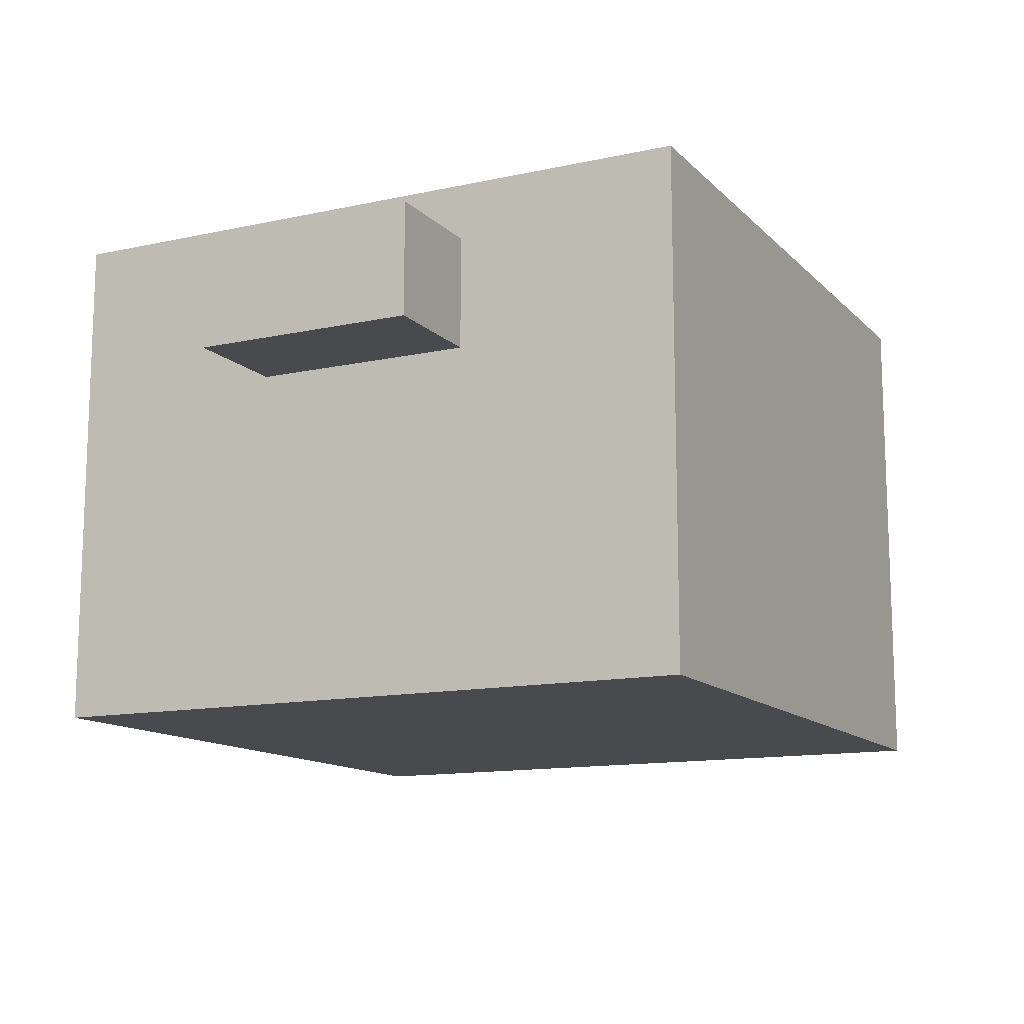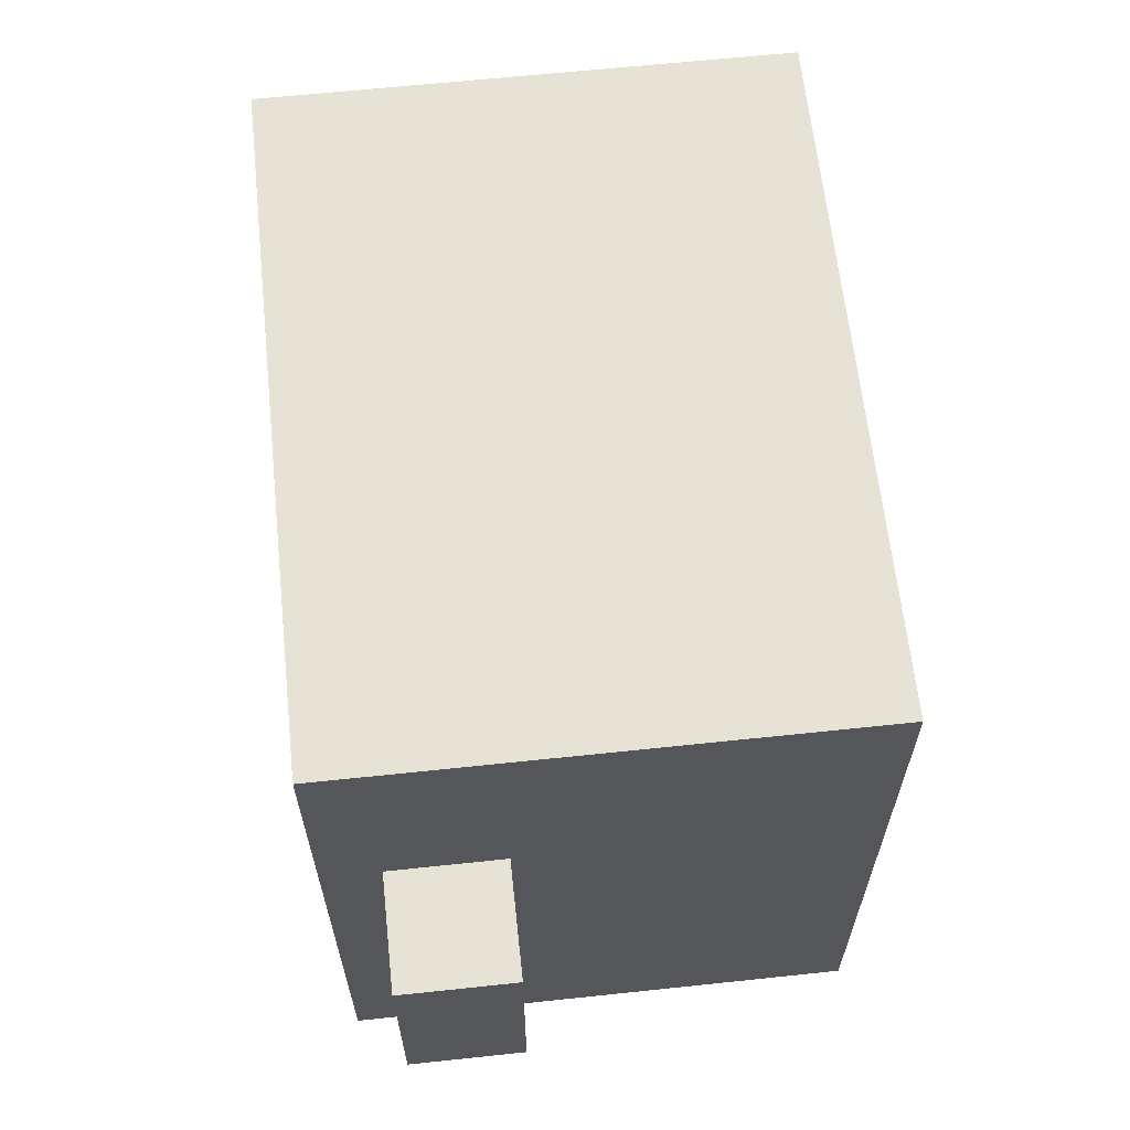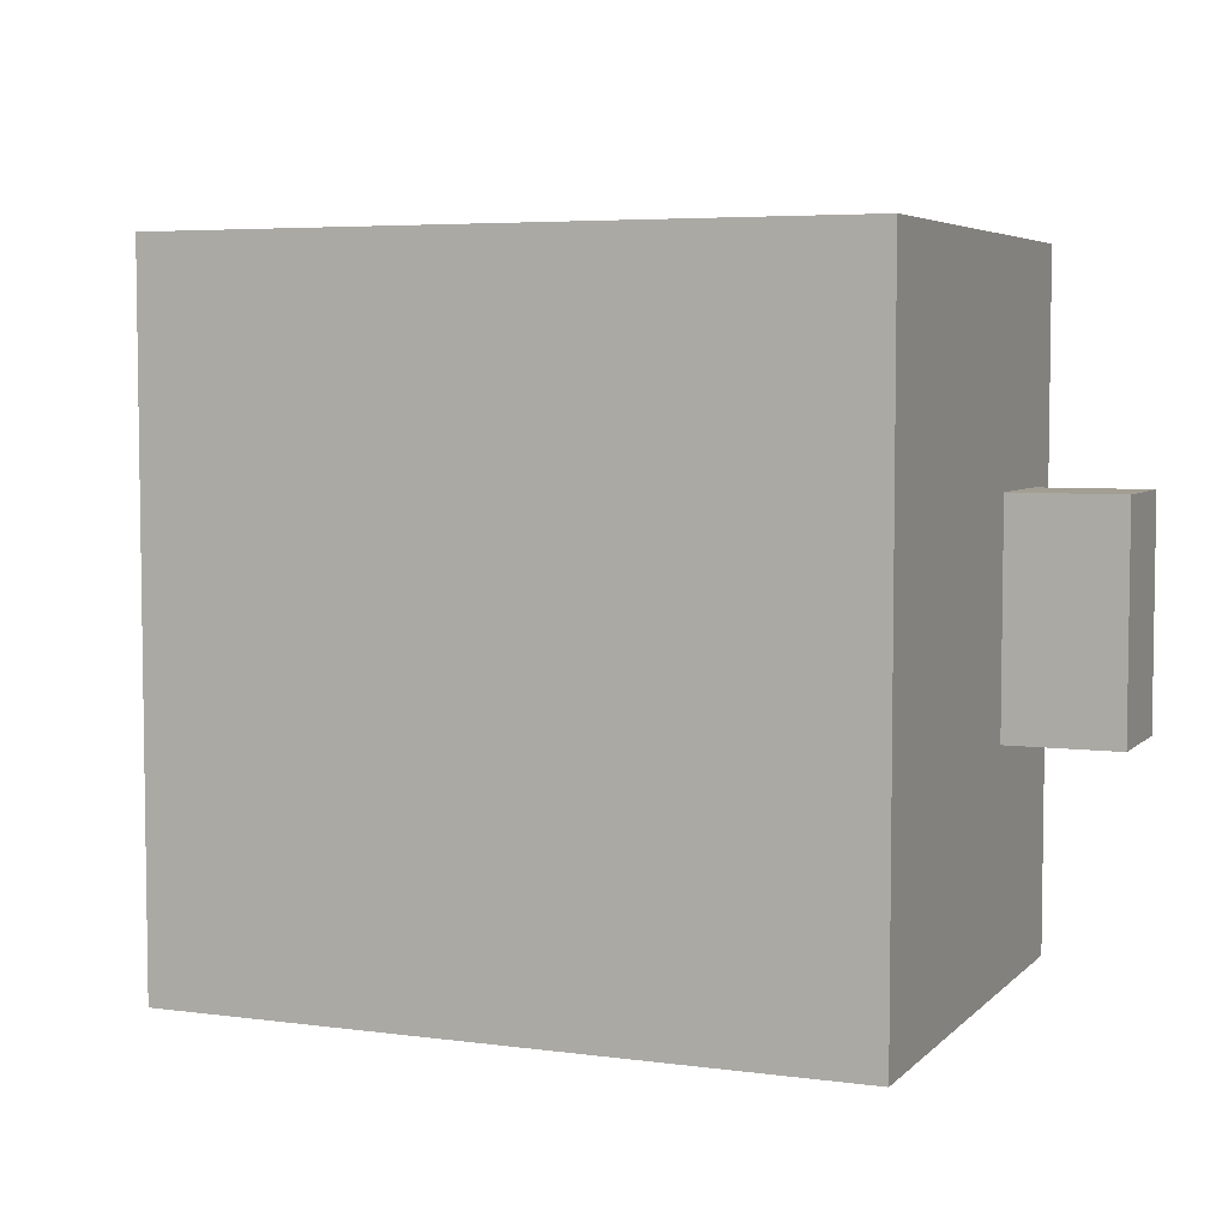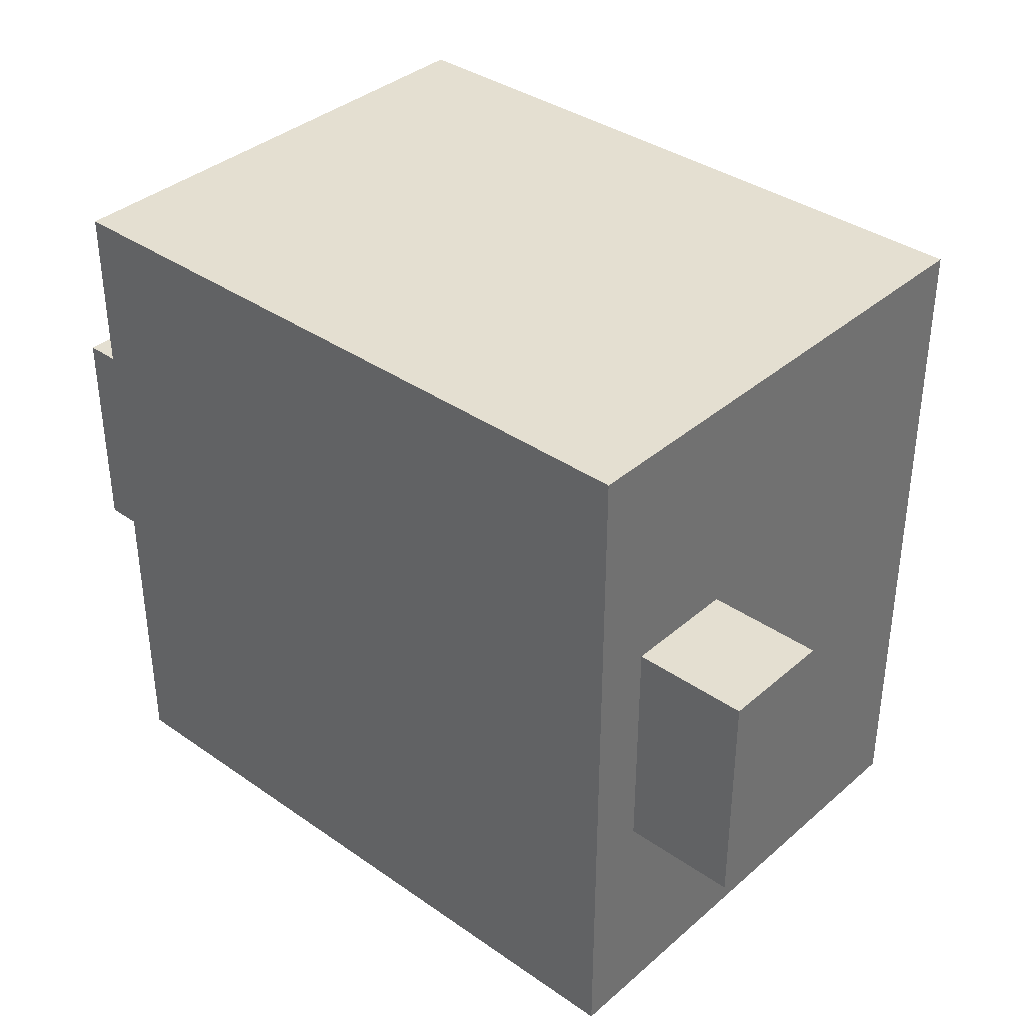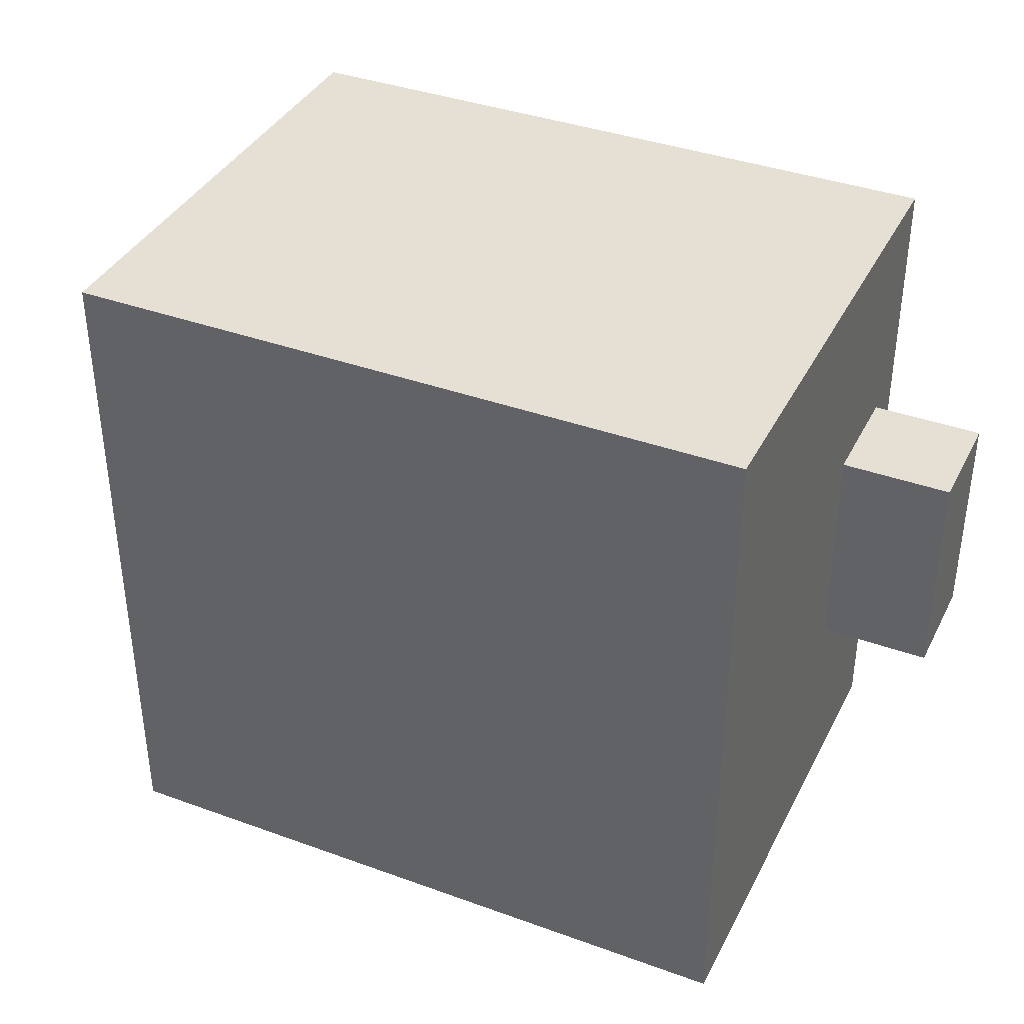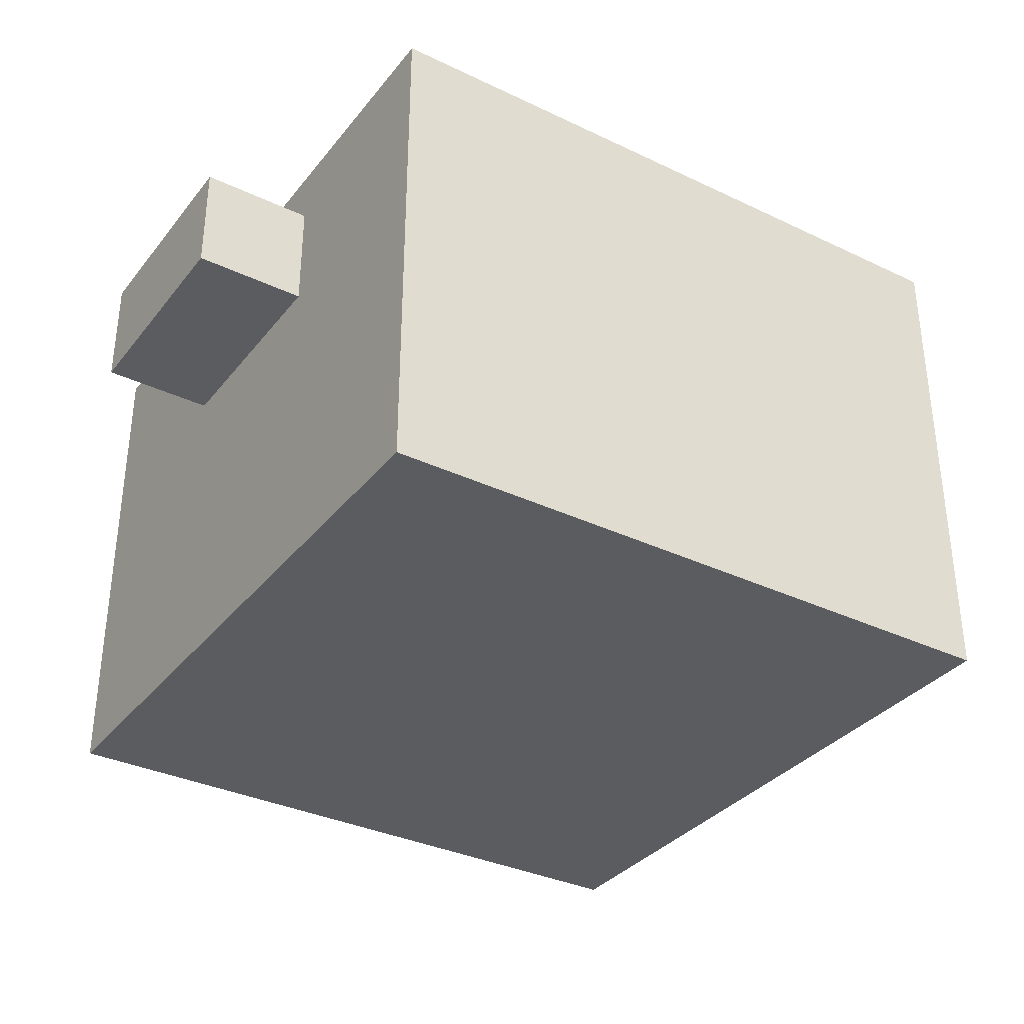
<metadata>
{"format":"obj","ext":"obj","renderer":"f3d","projection":"perspective","resolution":1024,"background":"white","views":[{"elev":-12.9,"azim":-63.4,"up":"+Y"},{"elev":63.5,"azim":-96.1,"up":"+Z"},{"elev":5.2,"azim":22.6,"up":"+Z"},{"elev":36.8,"azim":-138.0,"up":"+Z"},{"elev":38.1,"azim":24.7,"up":"+Z"},{"elev":-34.2,"azim":147.3,"up":"+Y"}]}
</metadata>
<code>
o cube
v 0.875 0.5625 0.875
v 0.875 0.5625 0.125
v 0.875 0 0.875
v 0.875 0 0.125
v 0.125 0.5625 0.125
v 0.125 0.5625 0.875
v 0.125 0 0.125
v 0.125 0 0.875
f 4 7 5 2
f 3 4 2 1
f 8 3 1 6
f 7 8 6 5
f 6 1 2 5
f 7 4 3 8
o cube
v 0.125 0.5 0.625
v 0.125 0.5 0.375
v 0.125 0.375 0.625
v 0.125 0.375 0.375
v 0 0.5 0.375
v 0 0.5 0.625
v 0 0.375 0.375
v 0 0.375 0.625
f 12 15 13 10
f 11 12 10 9
f 16 11 9 14
f 15 16 14 13
f 14 9 10 13
f 15 12 11 16
o cube
v 1 0.5 0.625
v 1 0.5 0.375
v 1 0.375 0.625
v 1 0.375 0.375
v 0.875 0.5 0.375
v 0.875 0.5 0.625
v 0.875 0.375 0.375
v 0.875 0.375 0.625
f 20 23 21 18
f 19 20 18 17
f 24 19 17 22
f 23 24 22 21
f 22 17 18 21
f 23 20 19 24

</code>
